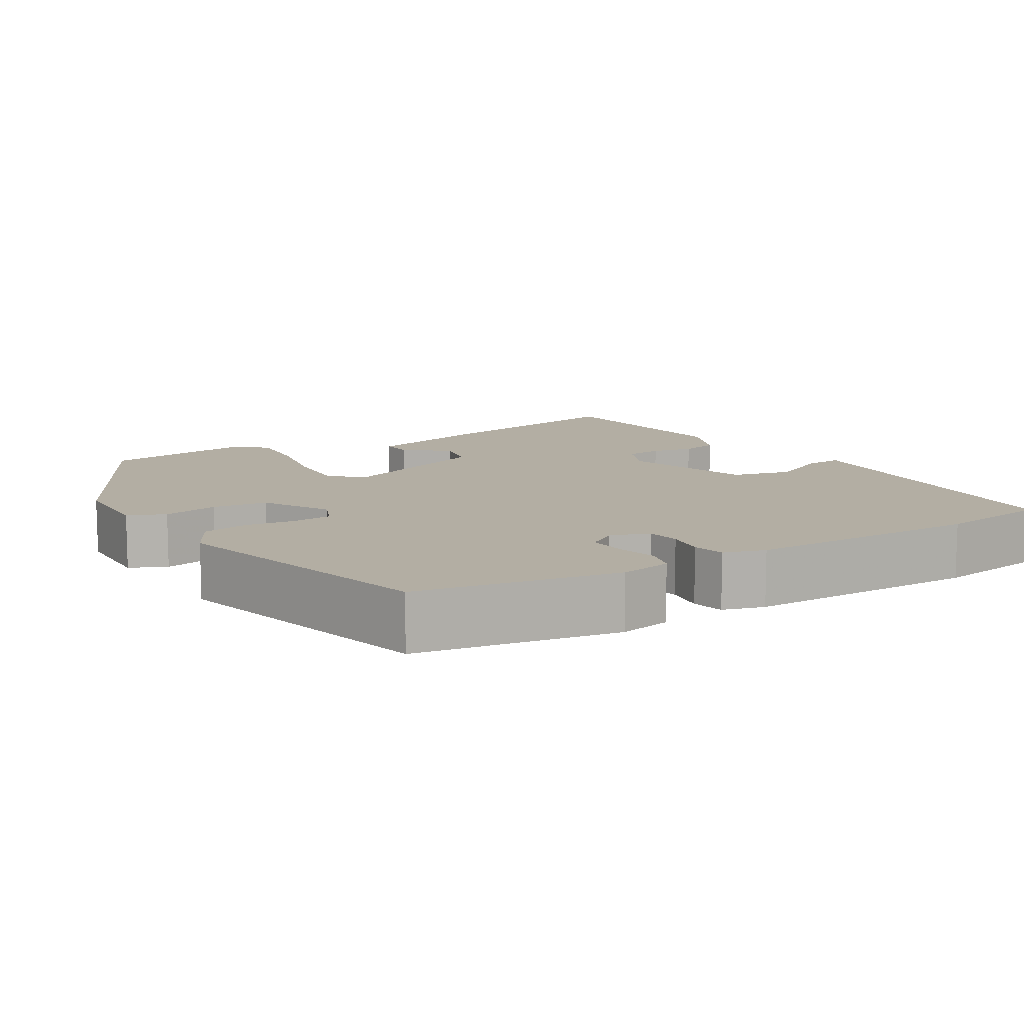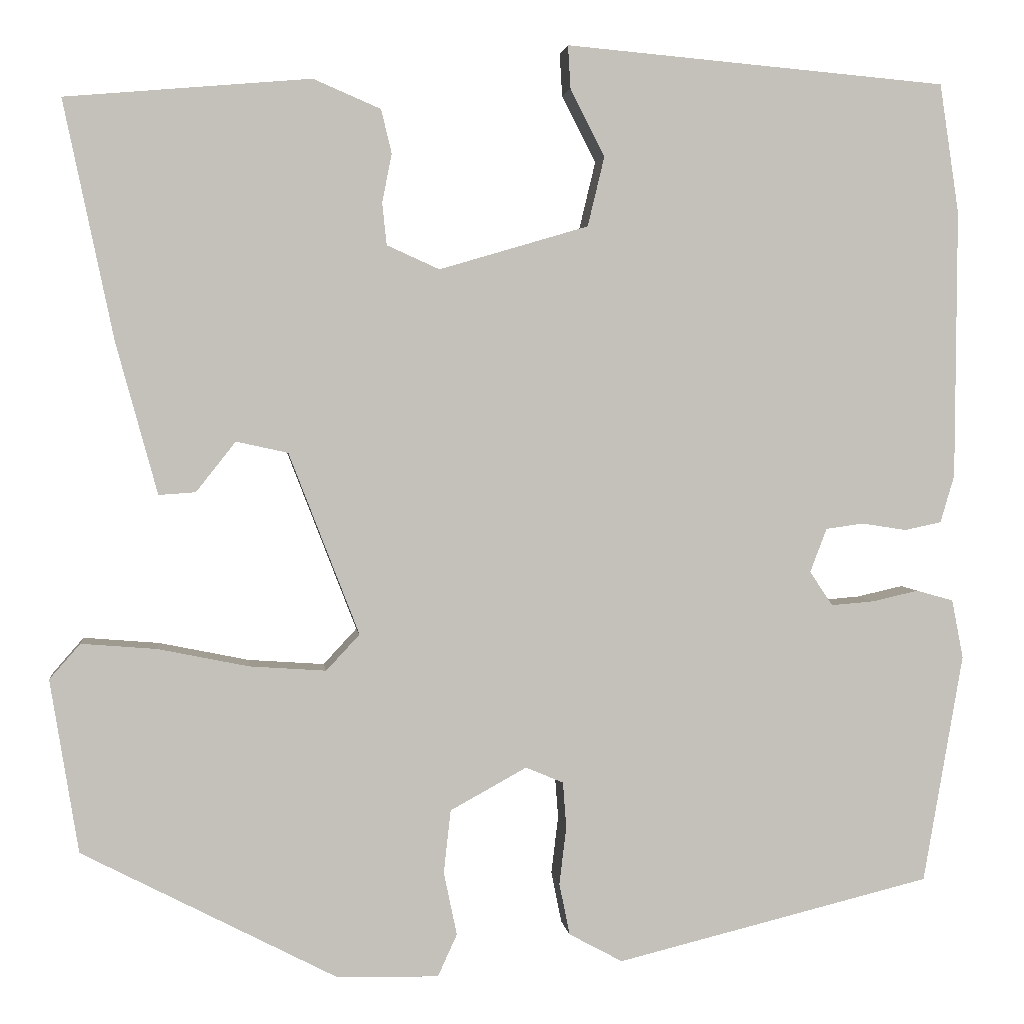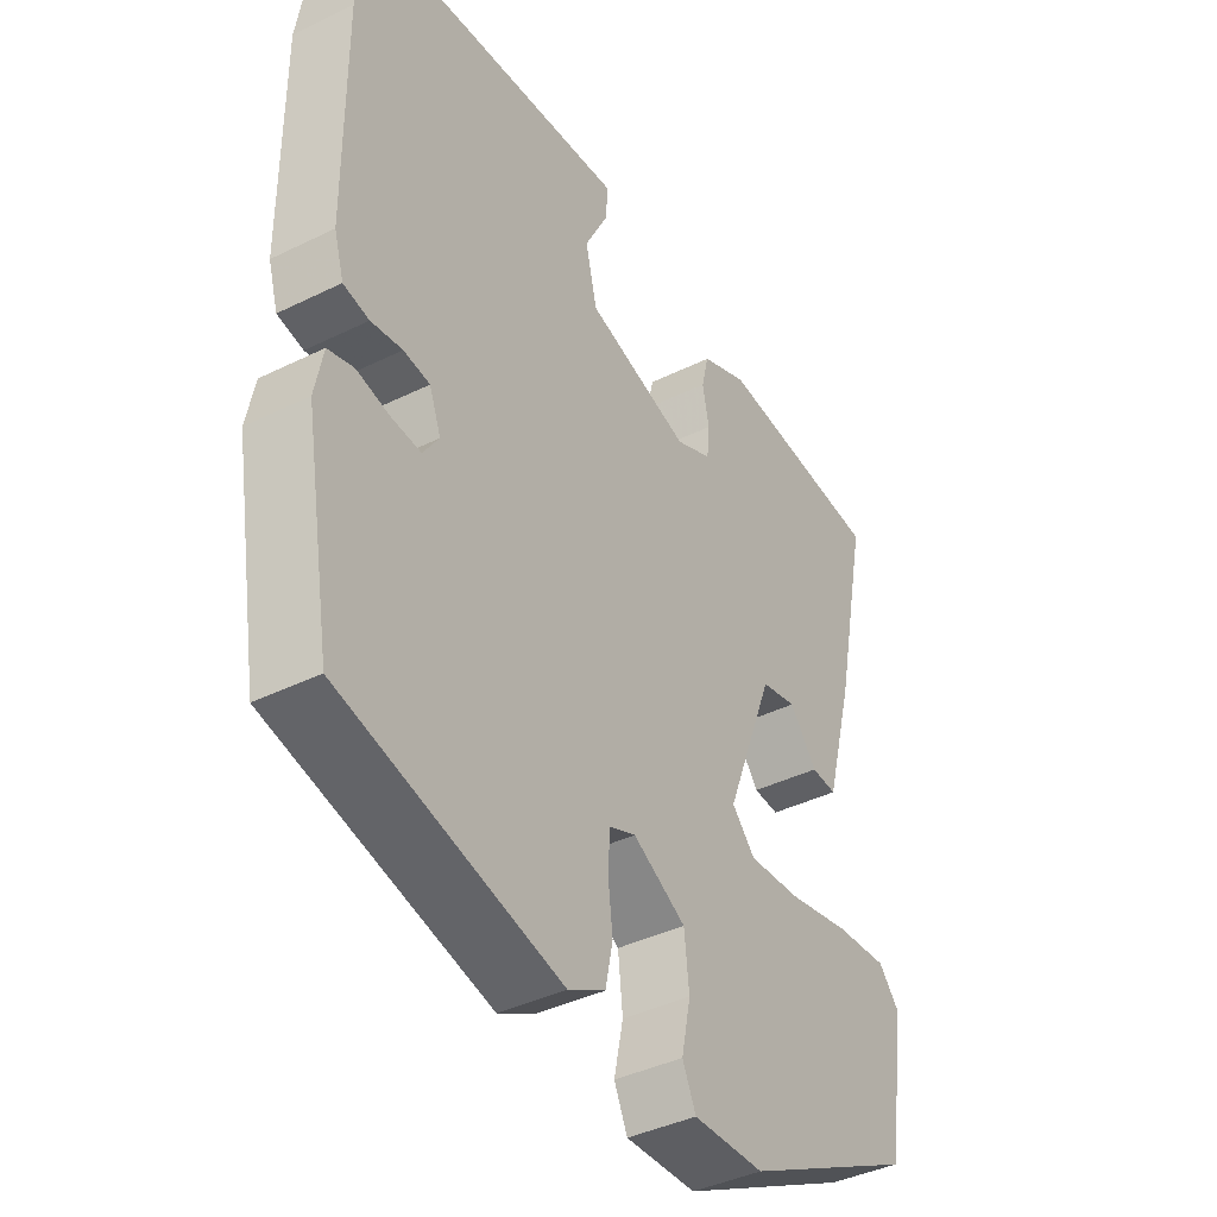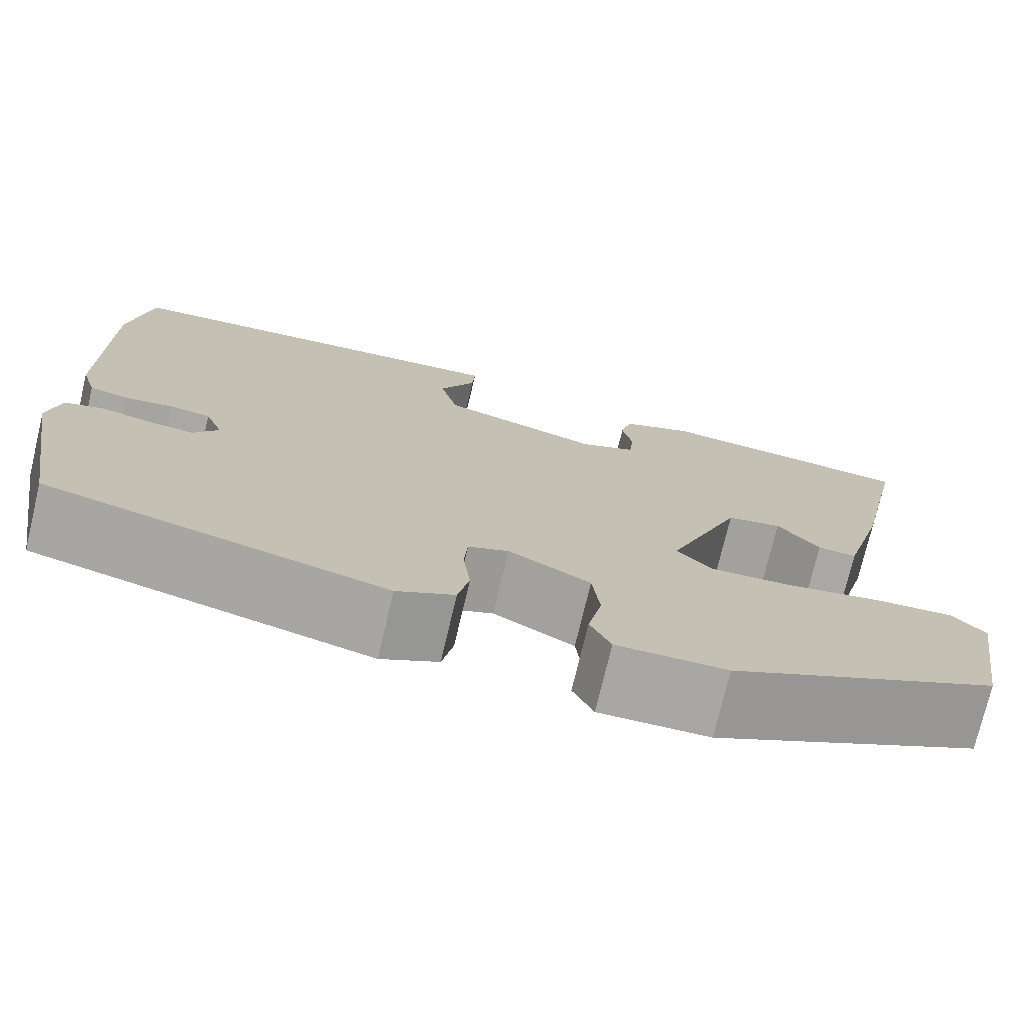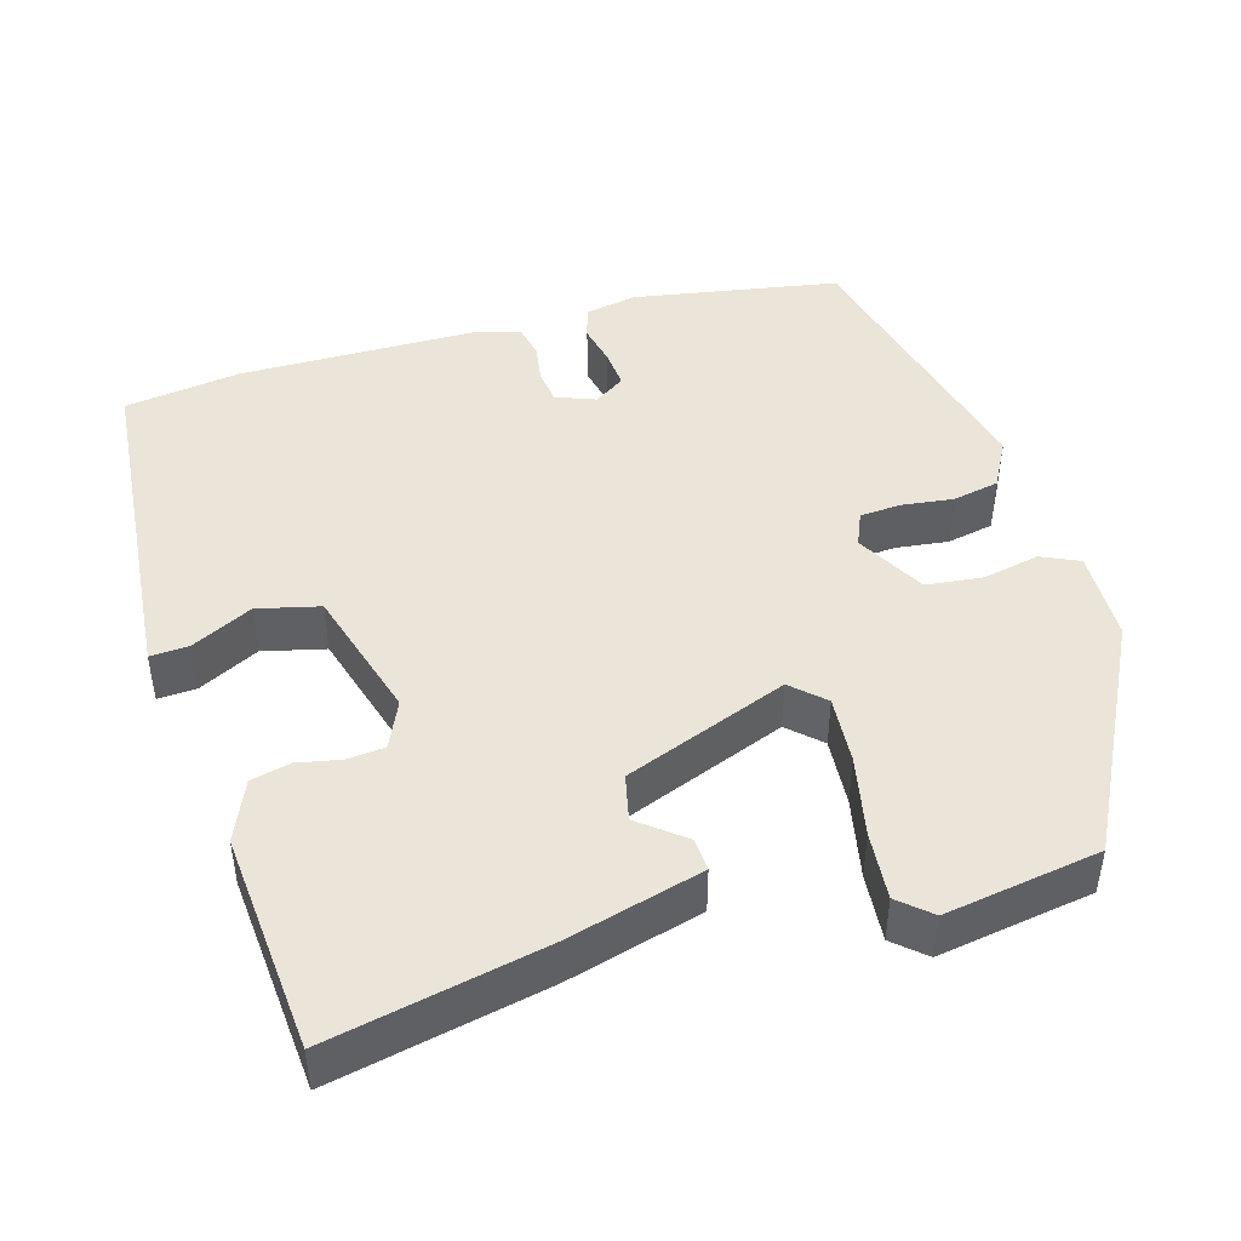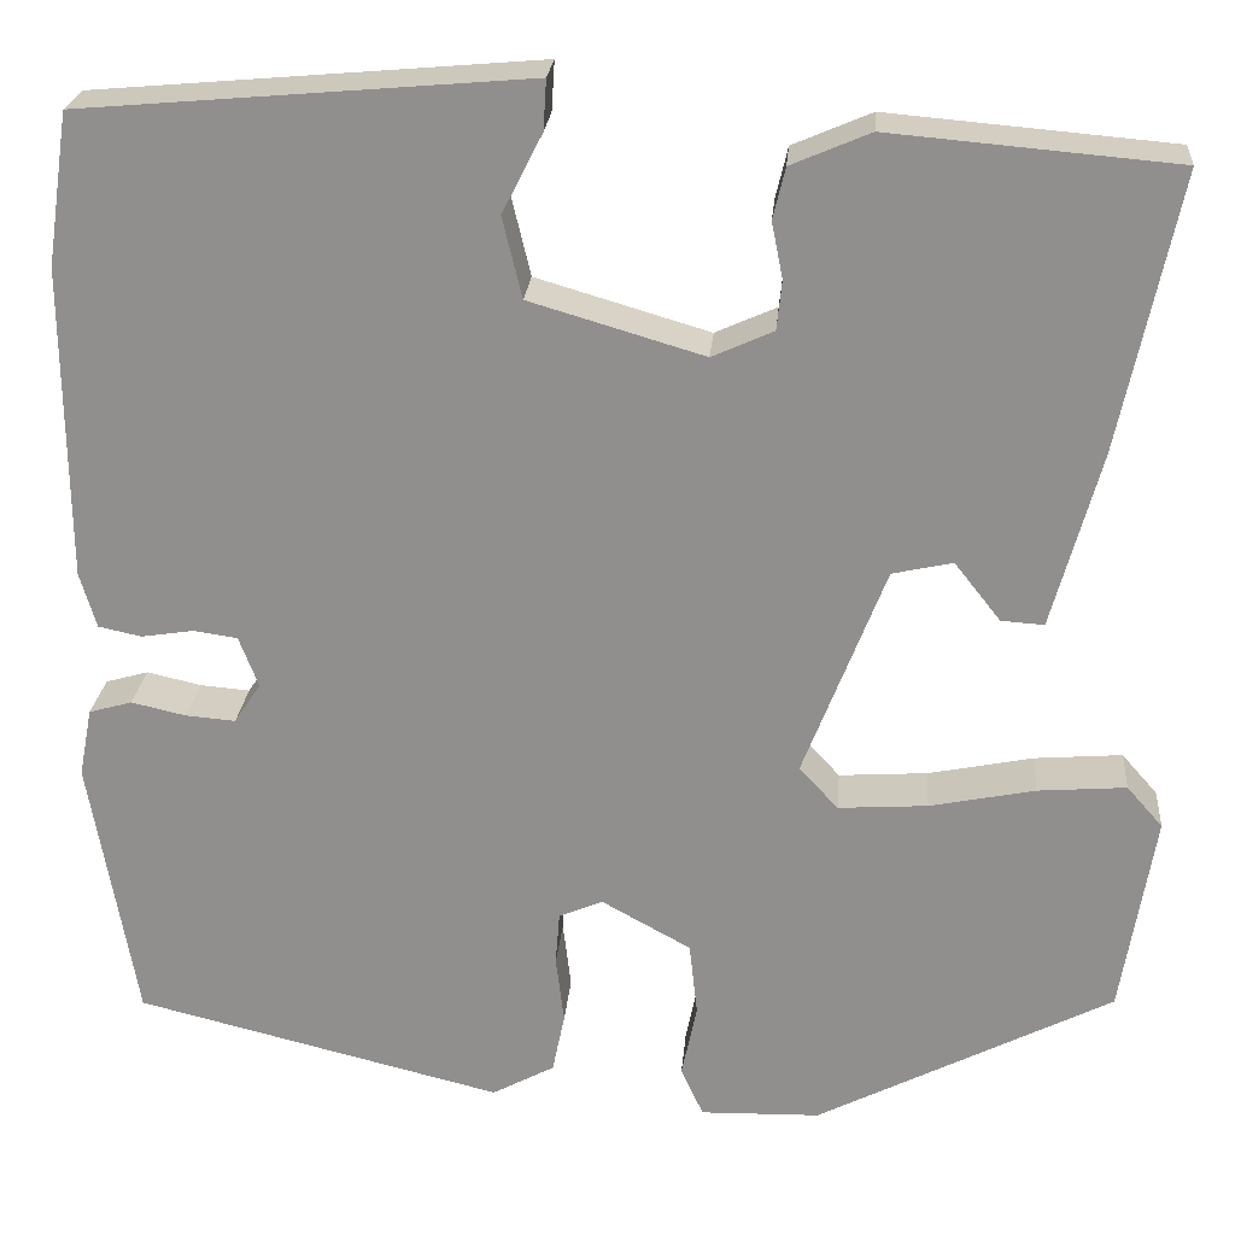
<metadata>
{"format":"obj","ext":"obj","renderer":"f3d","projection":"perspective","resolution":1024,"background":"white","views":[{"elev":11.0,"azim":-121.5,"up":"+Y"},{"elev":2.7,"azim":173.3,"up":"+Z"},{"elev":-40.4,"azim":-58.9,"up":"+Z"},{"elev":-74.9,"azim":-13.4,"up":"+Z"},{"elev":45.4,"azim":73.8,"up":"+Y"},{"elev":23.9,"azim":4.9,"up":"+Z"}]}
</metadata>
<code>
v 0.494 0.07 -0.365
v 0.205 0.07 -0.514
v 0.088 0.07 -0.517
v 0.066 0.07 -0.469
v 0.081 0.07 -0.397
v 0.073 0.07 -0.325
v -0.014 0.07 -0.277
v -0.057 0.07 -0.295
v -0.061 0.07 -0.347
v -0.053 0.07 -0.413
v -0.065 0.07 -0.472
v -0.126 0.07 -0.505
v -0.485 0.07 -0.417
v -0.53 0.07 -0.156
v -0.517 0.07 -0.089
v -0.475 0.07 -0.077
v -0.422 0.07 -0.089
v -0.373 0.07 -0.093
v -0.347 0.07 -0.054
v -0.366 0.07 -0.004
v -0.409 0.07 0.002
v -0.46 0.07 -0.006
v -0.502 0.07 0.003
v -0.518 0.07 0.057
v -0.52 0.07 0.363
v -0.498 0.07 0.511
v -0.188 0.07 0.538
v -0.062 0.07 0.549
v -0.065 0.07 0.5
v -0.104 0.07 0.423
v -0.085 0.07 0.344
v 0.085 0.07 0.294
v 0.145 0.07 0.321
v 0.15 0.07 0.369
v 0.139 0.07 0.424
v 0.151 0.07 0.474
v 0.228 0.07 0.507
v 0.507 0.07 0.483
v 0.45 0.07 0.211
v 0.403 0.07 0.039
v 0.361 0.07 0.042
v 0.316 0.07 0.099
v 0.257 0.07 0.086
v 0.177 0.07 -0.121
v 0.215 0.07 -0.162
v 0.302 0.07 -0.156
v 0.405 0.07 -0.135
v 0.491 0.07 -0.128
v 0.526 0.07 -0.168
v 0.494 0 -0.365
v 0.205 0 -0.514
v 0.088 0 -0.517
v 0.066 0 -0.469
v 0.081 0 -0.397
v 0.073 0 -0.325
v -0.014 0 -0.277
v -0.057 0 -0.295
v -0.061 0 -0.347
v -0.053 0 -0.413
v -0.065 0 -0.472
v -0.126 0 -0.505
v -0.485 0 -0.417
v -0.53 0 -0.156
v -0.517 0 -0.089
v -0.475 0 -0.077
v -0.422 0 -0.089
v -0.373 0 -0.093
v -0.347 0 -0.054
v -0.366 0 -0.004
v -0.409 0 0.002
v -0.46 0 -0.006
v -0.502 0 0.003
v -0.518 0 0.057
v -0.52 0 0.363
v -0.498 0 0.511
v -0.188 0 0.538
v -0.062 0 0.549
v -0.065 0 0.5
v -0.104 0 0.423
v -0.085 0 0.344
v 0.085 0 0.294
v 0.145 0 0.321
v 0.15 0 0.369
v 0.139 0 0.424
v 0.151 0 0.474
v 0.228 0 0.507
v 0.507 0 0.483
v 0.45 0 0.211
v 0.403 0 0.039
v 0.361 0 0.042
v 0.316 0 0.099
v 0.257 0 0.086
v 0.177 0 -0.121
v 0.215 0 -0.162
v 0.302 0 -0.156
v 0.405 0 -0.135
v 0.491 0 -0.128
v 0.526 0 -0.168
f 46 47 48 49
f 45 46 49 1
f 39 40 41 42
f 39 42 43
f 38 39 43
f 37 38 43
f 34 35 36 37
f 33 34 37 43
f 32 33 43 44
f 27 28 29 30
f 27 30 31
f 26 27 31
f 25 26 31
f 21 22 23 24
f 20 21 24 25
f 14 15 16 17
f 14 17 18
f 13 14 18
f 12 13 18 19
f 9 10 11 12
f 8 9 12 19
f 2 3 4 5
f 45 1 2 5
f 44 45 5 6
f 20 25 31 32
f 7 8 19 20
f 20 32 44
f 6 7 20 44
f 98 97 96 95
f 50 98 95 94
f 91 90 89 88
f 92 91 88
f 92 88 87
f 92 87 86
f 86 85 84 83
f 92 86 83 82
f 93 92 82 81
f 79 78 77 76
f 80 79 76
f 80 76 75
f 80 75 74
f 73 72 71 70
f 74 73 70 69
f 66 65 64 63
f 67 66 63
f 67 63 62
f 68 67 62 61
f 61 60 59 58
f 68 61 58 57
f 54 53 52 51
f 54 51 50 94
f 55 54 94 93
f 81 80 74 69
f 69 68 57 56
f 93 81 69
f 93 69 56 55
f 1 50 51 2
f 2 51 52 3
f 3 52 53 4
f 4 53 54 5
f 5 54 55 6
f 6 55 56 7
f 7 56 57 8
f 8 57 58 9
f 9 58 59 10
f 10 59 60 11
f 11 60 61 12
f 12 61 62 13
f 13 62 63 14
f 14 63 64 15
f 15 64 65 16
f 16 65 66 17
f 17 66 67 18
f 18 67 68 19
f 19 68 69 20
f 20 69 70 21
f 21 70 71 22
f 22 71 72 23
f 23 72 73 24
f 24 73 74 25
f 25 74 75 26
f 26 75 76 27
f 27 76 77 28
f 28 77 78 29
f 29 78 79 30
f 30 79 80 31
f 31 80 81 32
f 32 81 82 33
f 33 82 83 34
f 34 83 84 35
f 35 84 85 36
f 36 85 86 37
f 37 86 87 38
f 38 87 88 39
f 39 88 89 40
f 40 89 90 41
f 41 90 91 42
f 42 91 92 43
f 43 92 93 44
f 44 93 94 45
f 45 94 95 46
f 46 95 96 47
f 47 96 97 48
f 48 97 98 49
f 49 98 50 1

</code>
